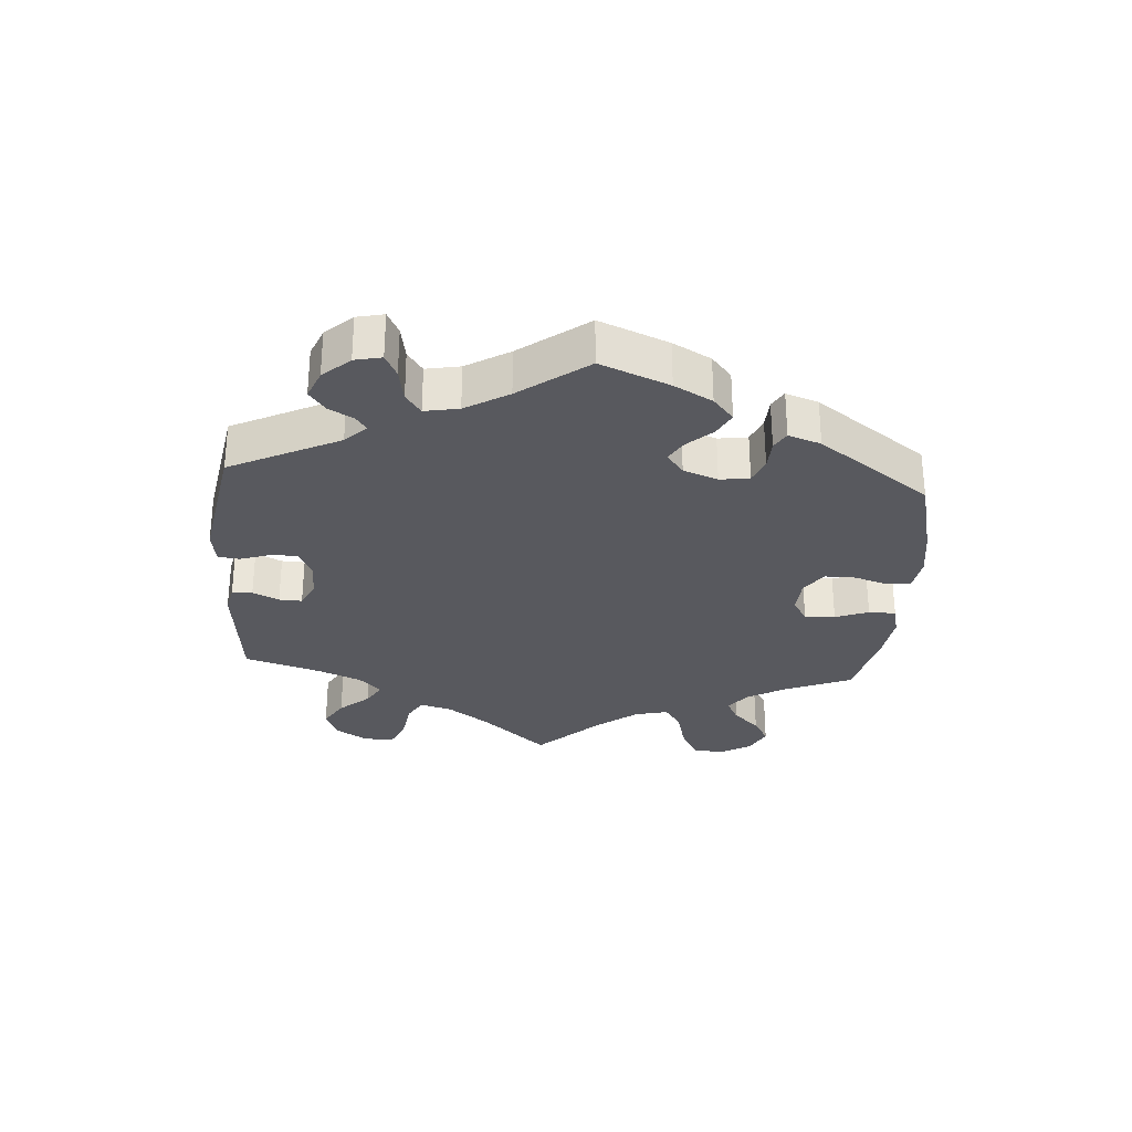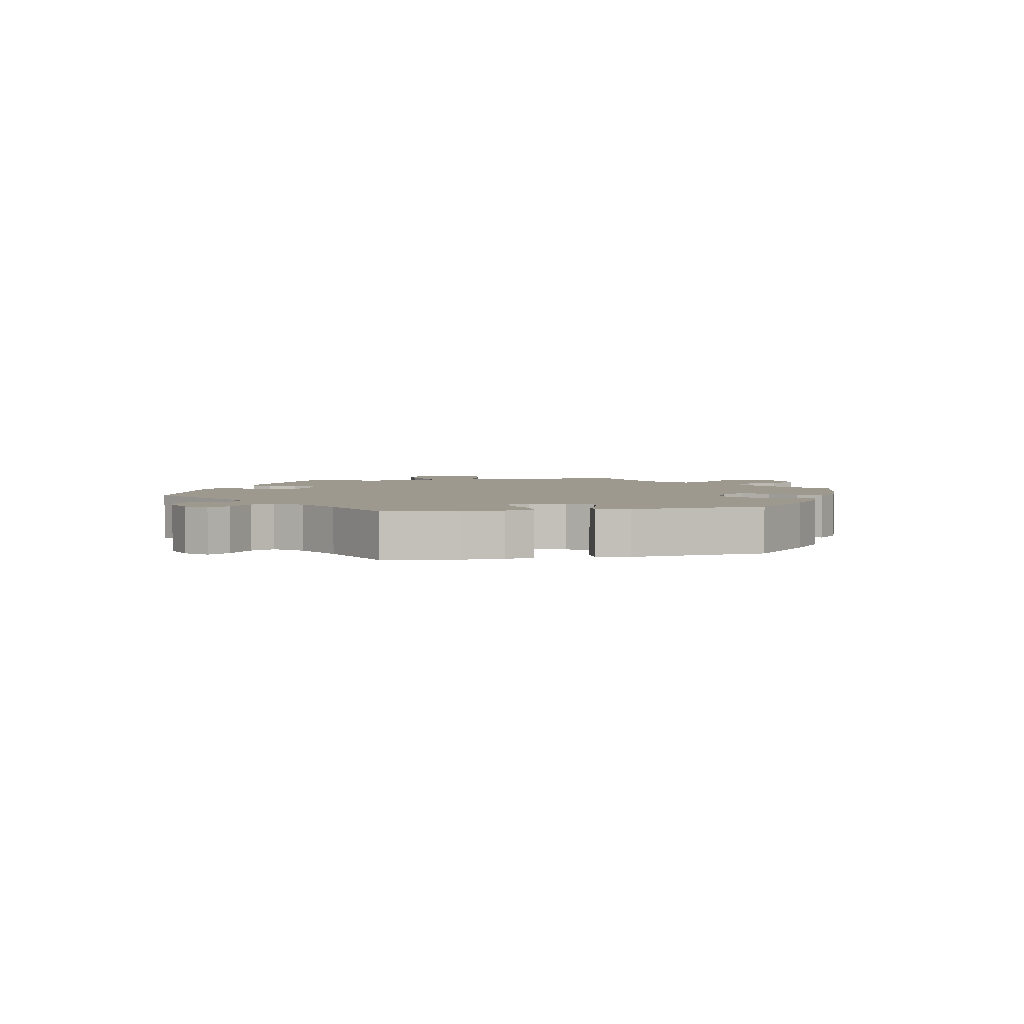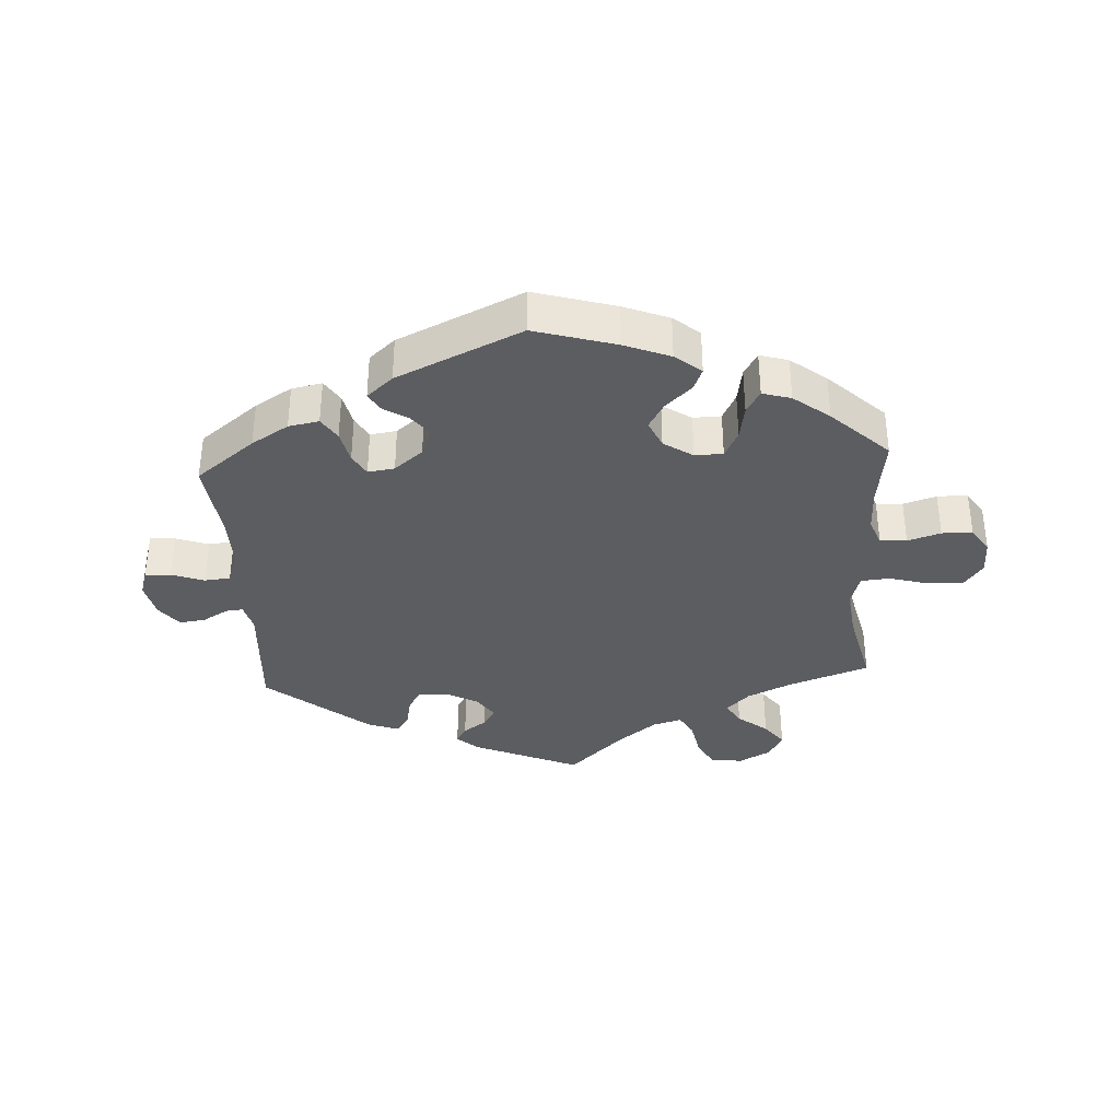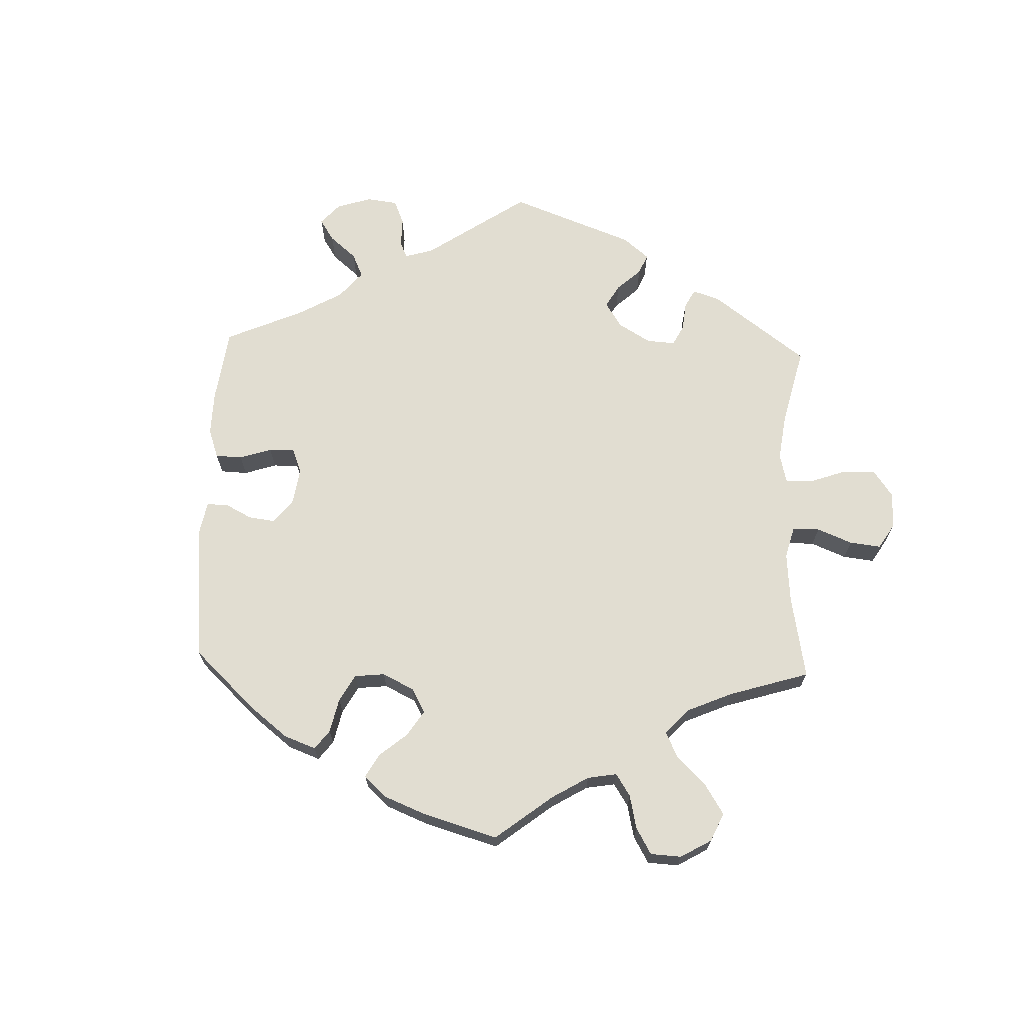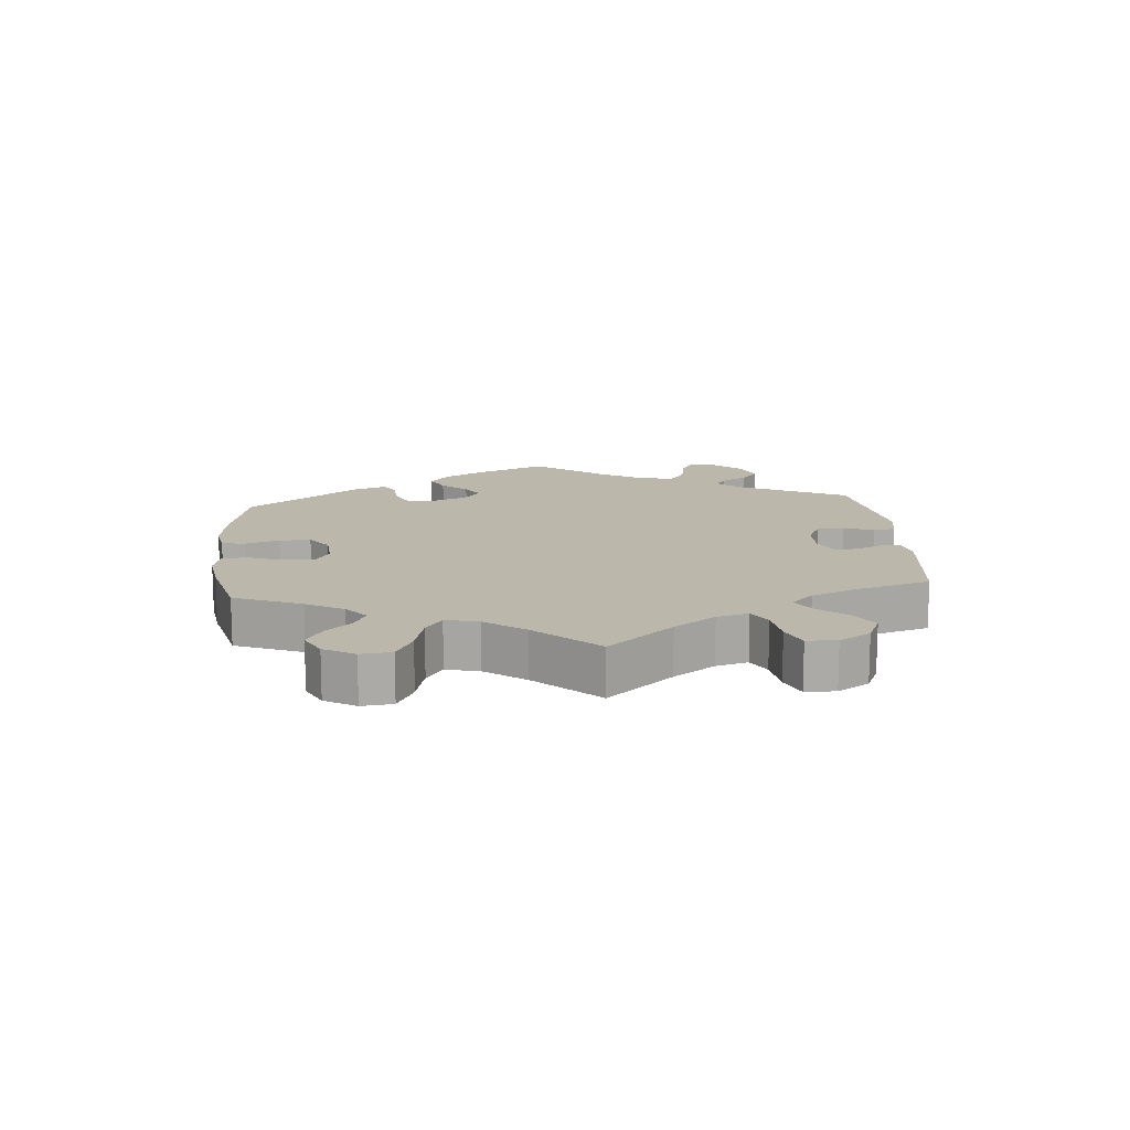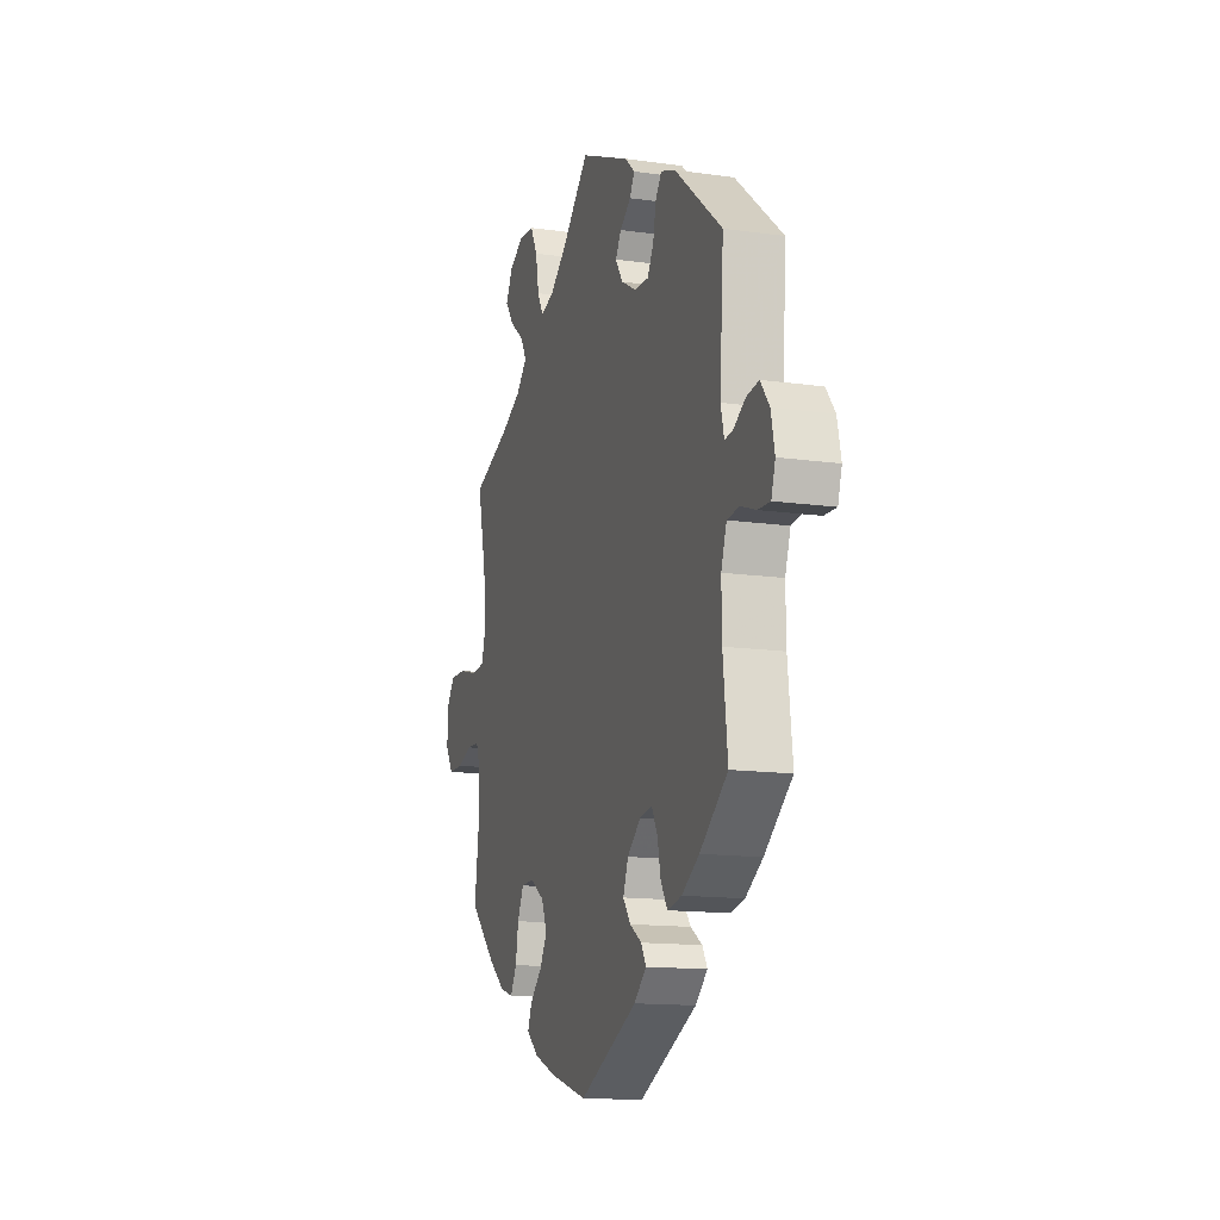
<metadata>
{"format":"obj","ext":"obj","renderer":"f3d","projection":"perspective","resolution":1024,"background":"white","views":[{"elev":-30.3,"azim":115.8,"up":"+Y"},{"elev":3.5,"azim":138.5,"up":"+Y"},{"elev":-35.6,"azim":-176.6,"up":"+Y"},{"elev":68.8,"azim":-117.9,"up":"+Y"},{"elev":14.3,"azim":-65.1,"up":"+Y"},{"elev":-14.1,"azim":72.7,"up":"+Z"}]}
</metadata>
<code>
v 0.488 0.07 0.101
v 0.499 0.07 0.057
v 0.526 0.07 0.06
v 0.565 0.07 0.083
v 0.605 0.07 0.088
v 0.634 0.07 0.05
v 0.646 0.07 -0.005
v 0.633 0.07 -0.046
v 0.593 0.07 -0.044
v 0.543 0.07 -0.026
v 0.503 0.07 -0.03
v 0.485 0.07 -0.081
v 0.486 0.07 -0.159
v 0.501 0.07 -0.289
v 0.41 0.07 -0.36
v 0.353 0.07 -0.395
v 0.306 0.07 -0.404
v 0.284 0.07 -0.369
v 0.273 0.07 -0.318
v 0.254 0.07 -0.284
v 0.213 0.07 -0.29
v 0.169 0.07 -0.326
v 0.152 0.07 -0.369
v 0.177 0.07 -0.402
v 0.216 0.07 -0.427
v 0.232 0.07 -0.455
v 0.192 0.07 -0.49
v 0 0.07 -0.578
v -0.125 0.07 -0.541
v -0.195 0.07 -0.513
v -0.235 0.07 -0.48
v -0.221 0.07 -0.446
v -0.181 0.07 -0.409
v -0.157 0.07 -0.368
v -0.176 0.07 -0.325
v -0.221 0.07 -0.295
v -0.264 0.07 -0.296
v -0.285 0.07 -0.338
v -0.294 0.07 -0.392
v -0.315 0.07 -0.428
v -0.359 0.07 -0.415
v -0.414 0.07 -0.372
v -0.501 0.07 -0.289
v -0.486 0.07 -0.178
v -0.485 0.07 -0.112
v -0.501 0.07 -0.069
v -0.542 0.07 -0.067
v -0.593 0.07 -0.083
v -0.64 0.07 -0.083
v -0.666 0.07 -0.043
v -0.666 0.07 0.012
v -0.638 0.07 0.051
v -0.583 0.07 0.049
v -0.522 0.07 0.032
v -0.478 0.07 0.036
v -0.463 0.07 0.086
v -0.472 0.07 0.162
v -0.501 0.07 0.288
v -0.377 0.07 0.332
v -0.307 0.07 0.365
v -0.271 0.07 0.401
v -0.292 0.07 0.437
v -0.338 0.07 0.473
v -0.367 0.07 0.512
v -0.345 0.07 0.553
v -0.296 0.07 0.58
v -0.246 0.07 0.575
v -0.222 0.07 0.53
v -0.211 0.07 0.471
v -0.191 0.07 0.435
v -0.146 0.07 0.448
v -0.089 0.07 0.492
v 0 0.07 0.577
v 0.165 0.07 0.505
v 0.197 0.07 0.476
v 0.181 0.07 0.449
v 0.145 0.07 0.423
v 0.126 0.07 0.393
v 0.151 0.07 0.356
v 0.201 0.07 0.328
v 0.247 0.07 0.326
v 0.267 0.07 0.361
v 0.277 0.07 0.409
v 0.297 0.07 0.436
v 0.345 0.07 0.418
v 0.501 0.07 0.289
v 0.488 0 0.101
v 0.499 0 0.057
v 0.526 0 0.06
v 0.565 0 0.083
v 0.605 0 0.088
v 0.634 0 0.05
v 0.646 0 -0.005
v 0.633 0 -0.046
v 0.593 0 -0.044
v 0.543 0 -0.026
v 0.503 0 -0.03
v 0.485 0 -0.081
v 0.486 0 -0.159
v 0.501 0 -0.289
v 0.41 0 -0.36
v 0.353 0 -0.395
v 0.306 0 -0.404
v 0.284 0 -0.369
v 0.273 0 -0.318
v 0.254 0 -0.284
v 0.213 0 -0.29
v 0.169 0 -0.326
v 0.152 0 -0.369
v 0.177 0 -0.402
v 0.216 0 -0.427
v 0.232 0 -0.455
v 0.192 0 -0.49
v 0 0 -0.578
v -0.125 0 -0.541
v -0.195 0 -0.513
v -0.235 0 -0.48
v -0.221 0 -0.446
v -0.181 0 -0.409
v -0.157 0 -0.368
v -0.176 0 -0.325
v -0.221 0 -0.295
v -0.264 0 -0.296
v -0.285 0 -0.338
v -0.294 0 -0.392
v -0.315 0 -0.428
v -0.359 0 -0.415
v -0.414 0 -0.372
v -0.501 0 -0.289
v -0.486 0 -0.178
v -0.485 0 -0.112
v -0.501 0 -0.069
v -0.542 0 -0.067
v -0.593 0 -0.083
v -0.64 0 -0.083
v -0.666 0 -0.043
v -0.666 0 0.012
v -0.638 0 0.051
v -0.583 0 0.049
v -0.522 0 0.032
v -0.478 0 0.036
v -0.463 0 0.086
v -0.472 0 0.162
v -0.501 0 0.288
v -0.377 0 0.332
v -0.307 0 0.365
v -0.271 0 0.401
v -0.292 0 0.437
v -0.338 0 0.473
v -0.367 0 0.512
v -0.345 0 0.553
v -0.296 0 0.58
v -0.246 0 0.575
v -0.222 0 0.53
v -0.211 0 0.471
v -0.191 0 0.435
v -0.146 0 0.448
v -0.089 0 0.492
v 0 0 0.577
v 0.165 0 0.505
v 0.197 0 0.476
v 0.181 0 0.449
v 0.145 0 0.423
v 0.126 0 0.393
v 0.151 0 0.356
v 0.201 0 0.328
v 0.247 0 0.326
v 0.267 0 0.361
v 0.277 0 0.409
v 0.297 0 0.436
v 0.345 0 0.418
v 0.501 0 0.289
f 85 86 1
f 82 83 84 85
f 81 82 85 1
f 80 81 1 2
f 79 80 2
f 74 75 76 77
f 72 73 74 77
f 71 72 77 78
f 70 71 78 79
f 66 67 68 69
f 66 69 70
f 65 66 70
f 62 63 64 65
f 61 62 65 70
f 60 61 70 79
f 57 58 59
f 56 57 59 60
f 55 56 60 79
f 51 52 53 54
f 51 54 55
f 50 51 55
f 47 48 49 50
f 46 47 50 55
f 45 46 55 79
f 41 42 43 44
f 38 39 40 41
f 37 38 41 44
f 36 37 44 45
f 30 31 32 33
f 30 33 34
f 29 30 34
f 28 29 34
f 27 28 34 35
f 24 25 26 27
f 23 24 27 35
f 16 17 18 19
f 16 19 20
f 13 14 15 16
f 12 13 16 20
f 11 12 20 21
f 7 8 9 10
f 7 10 11
f 6 7 11
f 3 4 5 6
f 2 3 6 11
f 22 23 35 36
f 22 36 45 79
f 21 22 79
f 2 11 21 79
f 87 172 171
f 171 170 169 168
f 87 171 168 167
f 88 87 167 166
f 88 166 165
f 163 162 161 160
f 163 160 159 158
f 164 163 158 157
f 165 164 157 156
f 155 154 153 152
f 156 155 152
f 156 152 151
f 151 150 149 148
f 156 151 148 147
f 165 156 147 146
f 145 144 143
f 146 145 143 142
f 165 146 142 141
f 140 139 138 137
f 141 140 137
f 141 137 136
f 136 135 134 133
f 141 136 133 132
f 165 141 132 131
f 130 129 128 127
f 127 126 125 124
f 130 127 124 123
f 131 130 123 122
f 119 118 117 116
f 120 119 116
f 120 116 115
f 120 115 114
f 121 120 114 113
f 113 112 111 110
f 121 113 110 109
f 105 104 103 102
f 106 105 102
f 102 101 100 99
f 106 102 99 98
f 107 106 98 97
f 96 95 94 93
f 97 96 93
f 97 93 92
f 92 91 90 89
f 97 92 89 88
f 122 121 109 108
f 165 131 122 108
f 165 108 107
f 165 107 97 88
f 1 87 88 2
f 2 88 89 3
f 3 89 90 4
f 4 90 91 5
f 5 91 92 6
f 6 92 93 7
f 7 93 94 8
f 8 94 95 9
f 9 95 96 10
f 10 96 97 11
f 11 97 98 12
f 12 98 99 13
f 13 99 100 14
f 14 100 101 15
f 15 101 102 16
f 16 102 103 17
f 17 103 104 18
f 18 104 105 19
f 19 105 106 20
f 20 106 107 21
f 21 107 108 22
f 22 108 109 23
f 23 109 110 24
f 24 110 111 25
f 25 111 112 26
f 26 112 113 27
f 27 113 114 28
f 28 114 115 29
f 29 115 116 30
f 30 116 117 31
f 31 117 118 32
f 32 118 119 33
f 33 119 120 34
f 34 120 121 35
f 35 121 122 36
f 36 122 123 37
f 37 123 124 38
f 38 124 125 39
f 39 125 126 40
f 40 126 127 41
f 41 127 128 42
f 42 128 129 43
f 43 129 130 44
f 44 130 131 45
f 45 131 132 46
f 46 132 133 47
f 47 133 134 48
f 48 134 135 49
f 49 135 136 50
f 50 136 137 51
f 51 137 138 52
f 52 138 139 53
f 53 139 140 54
f 54 140 141 55
f 55 141 142 56
f 56 142 143 57
f 57 143 144 58
f 58 144 145 59
f 59 145 146 60
f 60 146 147 61
f 61 147 148 62
f 62 148 149 63
f 63 149 150 64
f 64 150 151 65
f 65 151 152 66
f 66 152 153 67
f 67 153 154 68
f 68 154 155 69
f 69 155 156 70
f 70 156 157 71
f 71 157 158 72
f 72 158 159 73
f 73 159 160 74
f 74 160 161 75
f 75 161 162 76
f 76 162 163 77
f 77 163 164 78
f 78 164 165 79
f 79 165 166 80
f 80 166 167 81
f 81 167 168 82
f 82 168 169 83
f 83 169 170 84
f 84 170 171 85
f 85 171 172 86
f 86 172 87 1

</code>
